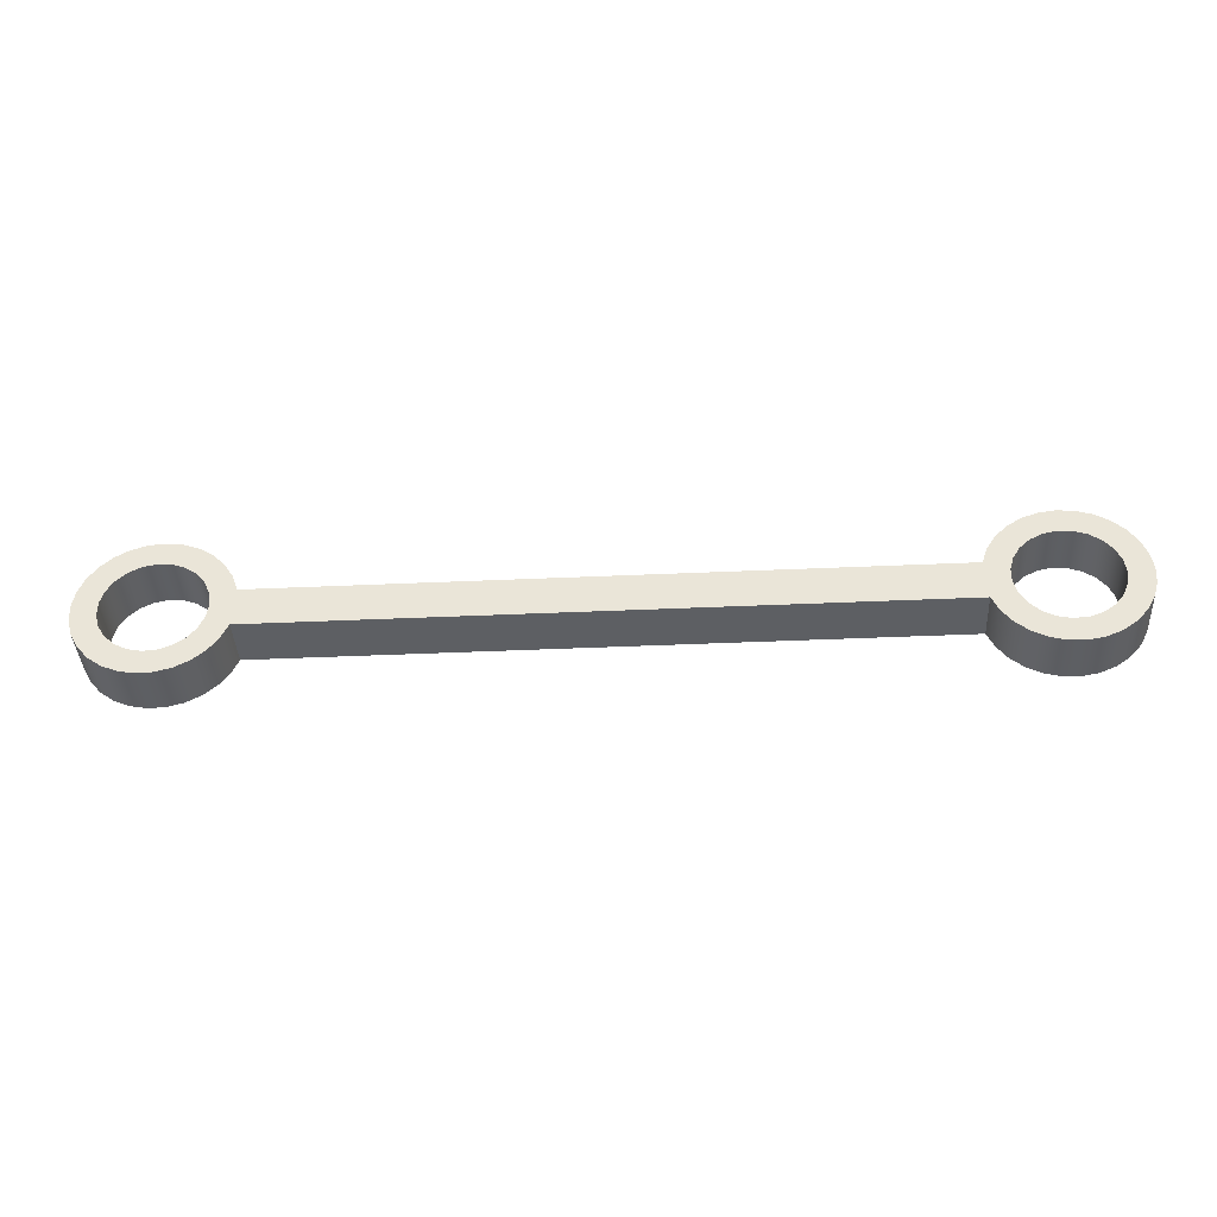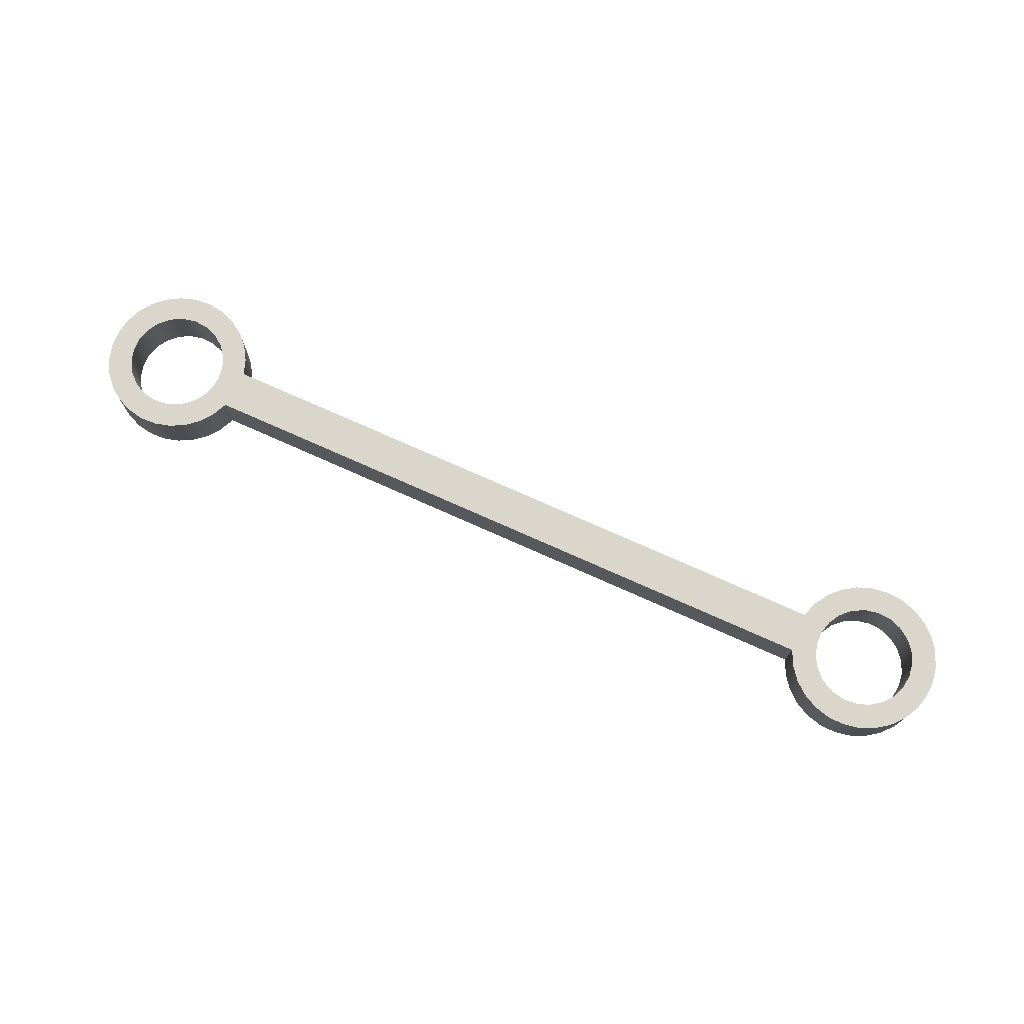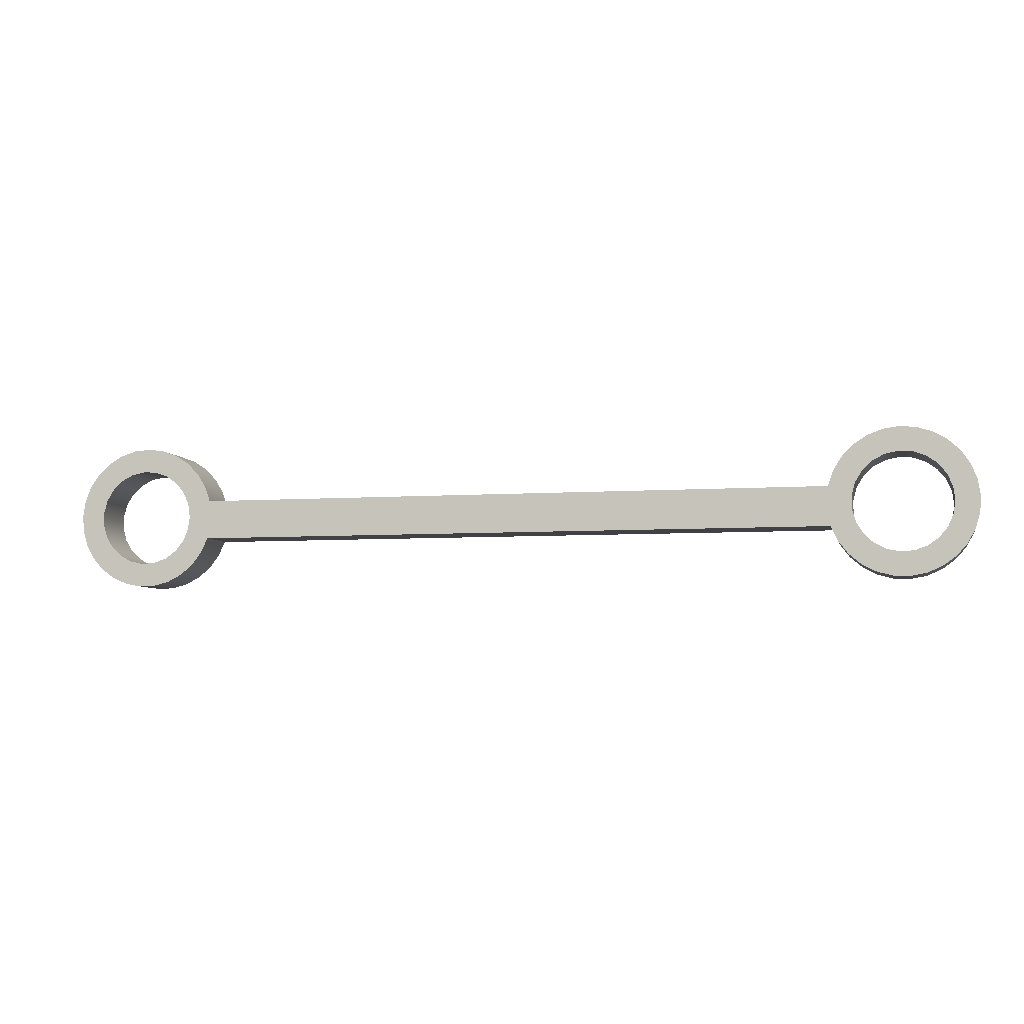
<metadata>
{"format":"obj","ext":"obj","renderer":"f3d","projection":"perspective","resolution":1024,"background":"white","views":[{"elev":-40.1,"azim":-176.8,"up":"+Z"},{"elev":73.6,"azim":-155.8,"up":"+Y"},{"elev":-5.7,"azim":-167.3,"up":"+Z"}]}
</metadata>
<code>
v -1.398 0.1575 0.01113
v -1.392 0.1575 0.05396
v -1.375 0.1575 0.09362
v -1.348 0.1575 0.1272
v -1.313 0.1575 0.1521
v -1.272 0.1575 0.1666
v -1.229 0.1575 0.1695
v -1.186 0.1575 0.1607
v -1.148 0.1575 0.1408
v -1.116 0.1575 0.1113
v -1.094 0.1575 0.07438
v -1.082 0.1575 0.03275
v -1.082 0.1575 -0.01048
v -1.094 0.1575 -0.05211
v -1.116 0.1575 -0.08905
v -1.148 0.1575 -0.1186
v -1.186 0.1575 -0.1385
v -1.229 0.1575 -0.1472
v -1.272 0.1575 -0.1443
v -1.313 0.1575 -0.1298
v -1.348 0.1575 -0.1049
v -1.375 0.1575 -0.07135
v -1.392 0.1575 -0.0317
v -1.398 0 0.01113
v -1.392 0 -0.0317
v -1.375 0 -0.07135
v -1.348 0 -0.1049
v -1.313 0 -0.1298
v -1.272 0 -0.1443
v -1.229 0 -0.1472
v -1.186 0 -0.1385
v -1.148 0 -0.1186
v -1.116 0 -0.08905
v -1.094 0 -0.05211
v -1.082 0 -0.01048
v -1.082 0 0.03275
v -1.094 0 0.07438
v -1.116 0 0.1113
v -1.148 0 0.1408
v -1.186 0 0.1607
v -1.229 0 0.1695
v -1.272 0 0.1666
v -1.313 0 0.1521
v -1.348 0 0.1272
v -1.375 0 0.09362
v -1.392 0 0.05396
v -1.398 0.1575 0.01113
v -1.398 0 0.01113
v -1.009 0 0.0635
v -1.009 0.1575 0.0635
v -1.026 0.1575 0.1127
v -1.054 0.1575 0.1569
v -1.09 0.1575 0.194
v -1.134 0.1575 0.2223
v -1.183 0.1575 0.2404
v -1.234 0.1575 0.2473
v -1.286 0.1575 0.2428
v -1.335 0.1575 0.227
v -1.38 0.1575 0.2007
v -1.418 0.1575 0.1653
v -1.448 0.1575 0.1224
v -1.467 0.1575 0.07406
v -1.475 0.1575 0.02269
v -1.472 0.1575 -0.02924
v -1.458 0.1575 -0.07921
v -1.433 0.1575 -0.1248
v -1.398 0.1575 -0.1638
v -1.356 0.1575 -0.1943
v -1.308 0.1575 -0.2148
v -1.257 0.1575 -0.2244
v -1.205 0.1575 -0.2226
v -1.155 0.1575 -0.2094
v -1.109 0.1575 -0.1855
v -1.069 0.1575 -0.1521
v -1.037 0.1575 -0.1108
v -1.015 0.1575 -0.0635
v -1.015 0 -0.0635
v -1.037 0 -0.1108
v -1.069 0 -0.1521
v -1.109 0 -0.1855
v -1.155 0 -0.2094
v -1.205 0 -0.2226
v -1.257 0 -0.2244
v -1.308 0 -0.2148
v -1.356 0 -0.1943
v -1.398 0 -0.1638
v -1.433 0 -0.1248
v -1.458 0 -0.07921
v -1.472 0 -0.02924
v -1.475 0 0.02269
v -1.467 0 0.07406
v -1.448 0 0.1224
v -1.418 0 0.1653
v -1.38 0 0.2007
v -1.335 0 0.227
v -1.286 0 0.2428
v -1.234 0 0.2473
v -1.183 0 0.2404
v -1.134 0 0.2223
v -1.09 0 0.194
v -1.054 0 0.1569
v -1.026 0 0.1127
v 1.07 0.1575 0.0635
v 1.07 0 0.0635
v 1.087 0 0.1127
v 1.115 0 0.1569
v 1.151 0 0.194
v 1.195 0 0.2223
v 1.243 0 0.2404
v 1.295 0 0.2473
v 1.347 0 0.2428
v 1.396 0 0.227
v 1.441 0 0.2007
v 1.479 0 0.1653
v 1.509 0 0.1224
v 1.528 0 0.07406
v 1.536 0 0.02269
v 1.533 0 -0.02924
v 1.519 0 -0.07921
v 1.494 0 -0.1248
v 1.459 0 -0.1638
v 1.417 0 -0.1943
v 1.369 0 -0.2148
v 1.318 0 -0.2244
v 1.266 0 -0.2226
v 1.216 0 -0.2094
v 1.17 0 -0.1855
v 1.13 0 -0.1521
v 1.098 0 -0.1108
v 1.076 0 -0.0635
v 1.076 0.1575 -0.0635
v 1.098 0.1575 -0.1108
v 1.13 0.1575 -0.1521
v 1.17 0.1575 -0.1855
v 1.216 0.1575 -0.2094
v 1.266 0.1575 -0.2226
v 1.318 0.1575 -0.2244
v 1.369 0.1575 -0.2148
v 1.417 0.1575 -0.1943
v 1.459 0.1575 -0.1638
v 1.494 0.1575 -0.1248
v 1.519 0.1575 -0.07921
v 1.533 0.1575 -0.02924
v 1.536 0.1575 0.02269
v 1.528 0.1575 0.07406
v 1.509 0.1575 0.1224
v 1.479 0.1575 0.1653
v 1.441 0.1575 0.2007
v 1.396 0.1575 0.227
v 1.347 0.1575 0.2428
v 1.295 0.1575 0.2473
v 1.243 0.1575 0.2404
v 1.195 0.1575 0.2223
v 1.151 0.1575 0.194
v 1.115 0.1575 0.1569
v 1.087 0.1575 0.1127
v 1.142 0.1575 0.01113
v 1.148 0.1575 0.05396
v 1.165 0.1575 0.09362
v 1.192 0.1575 0.1272
v 1.227 0.1575 0.1521
v 1.268 0.1575 0.1666
v 1.311 0.1575 0.1695
v 1.354 0.1575 0.1607
v 1.392 0.1575 0.1408
v 1.424 0.1575 0.1113
v 1.446 0.1575 0.07438
v 1.458 0.1575 0.03275
v 1.458 0.1575 -0.01048
v 1.446 0.1575 -0.05211
v 1.424 0.1575 -0.08905
v 1.392 0.1575 -0.1186
v 1.354 0.1575 -0.1385
v 1.311 0.1575 -0.1472
v 1.268 0.1575 -0.1443
v 1.227 0.1575 -0.1298
v 1.192 0.1575 -0.1049
v 1.165 0.1575 -0.07135
v 1.148 0.1575 -0.0317
v 1.142 0 0.01113
v 1.148 0 -0.0317
v 1.165 0 -0.07135
v 1.192 0 -0.1049
v 1.227 0 -0.1298
v 1.268 0 -0.1443
v 1.311 0 -0.1472
v 1.354 0 -0.1385
v 1.392 0 -0.1186
v 1.424 0 -0.08905
v 1.446 0 -0.05211
v 1.458 0 -0.01048
v 1.458 0 0.03275
v 1.446 0 0.07438
v 1.424 0 0.1113
v 1.392 0 0.1408
v 1.354 0 0.1607
v 1.311 0 0.1695
v 1.268 0 0.1666
v 1.227 0 0.1521
v 1.192 0 0.1272
v 1.165 0 0.09362
v 1.148 0 0.05396
v 1.142 0.1575 0.01113
v 1.142 0 0.01113
v -1.009 0 0.0635
v 1.07 0 0.0635
v 1.07 0.1575 0.0635
v -1.009 0.1575 0.0635
v 1.076 0 -0.0635
v -1.015 0 -0.0635
v -1.015 0.1575 -0.0635
v 1.076 0.1575 -0.0635
v -1.398 0.1575 0.01113
v -1.392 0.1575 -0.0317
v -1.375 0.1575 -0.07135
v -1.348 0.1575 -0.1049
v -1.313 0.1575 -0.1298
v -1.272 0.1575 -0.1443
v -1.229 0.1575 -0.1472
v -1.186 0.1575 -0.1385
v -1.148 0.1575 -0.1186
v -1.116 0.1575 -0.08905
v -1.094 0.1575 -0.05211
v -1.082 0.1575 -0.01048
v -1.082 0.1575 0.03275
v -1.094 0.1575 0.07438
v -1.116 0.1575 0.1113
v -1.148 0.1575 0.1408
v -1.186 0.1575 0.1607
v -1.229 0.1575 0.1695
v -1.272 0.1575 0.1666
v -1.313 0.1575 0.1521
v -1.348 0.1575 0.1272
v -1.375 0.1575 0.09362
v -1.392 0.1575 0.05396
v 1.142 0.1575 0.01113
v 1.148 0.1575 -0.0317
v 1.165 0.1575 -0.07135
v 1.192 0.1575 -0.1049
v 1.227 0.1575 -0.1298
v 1.268 0.1575 -0.1443
v 1.311 0.1575 -0.1472
v 1.354 0.1575 -0.1385
v 1.392 0.1575 -0.1186
v 1.424 0.1575 -0.08905
v 1.446 0.1575 -0.05211
v 1.458 0.1575 -0.01048
v 1.458 0.1575 0.03275
v 1.446 0.1575 0.07438
v 1.424 0.1575 0.1113
v 1.392 0.1575 0.1408
v 1.354 0.1575 0.1607
v 1.311 0.1575 0.1695
v 1.268 0.1575 0.1666
v 1.227 0.1575 0.1521
v 1.192 0.1575 0.1272
v 1.165 0.1575 0.09362
v 1.148 0.1575 0.05396
v 1.076 0.1575 -0.0635
v -1.015 0.1575 -0.0635
v -1.037 0.1575 -0.1108
v -1.069 0.1575 -0.1521
v -1.109 0.1575 -0.1855
v -1.155 0.1575 -0.2094
v -1.205 0.1575 -0.2226
v -1.257 0.1575 -0.2244
v -1.308 0.1575 -0.2148
v -1.356 0.1575 -0.1943
v -1.398 0.1575 -0.1638
v -1.433 0.1575 -0.1248
v -1.458 0.1575 -0.07921
v -1.472 0.1575 -0.02924
v -1.475 0.1575 0.02269
v -1.467 0.1575 0.07406
v -1.448 0.1575 0.1224
v -1.418 0.1575 0.1653
v -1.38 0.1575 0.2007
v -1.335 0.1575 0.227
v -1.286 0.1575 0.2428
v -1.234 0.1575 0.2473
v -1.183 0.1575 0.2404
v -1.134 0.1575 0.2223
v -1.09 0.1575 0.194
v -1.054 0.1575 0.1569
v -1.026 0.1575 0.1127
v -1.009 0.1575 0.0635
v 1.07 0.1575 0.0635
v 1.087 0.1575 0.1127
v 1.115 0.1575 0.1569
v 1.151 0.1575 0.194
v 1.195 0.1575 0.2223
v 1.243 0.1575 0.2404
v 1.295 0.1575 0.2473
v 1.347 0.1575 0.2428
v 1.396 0.1575 0.227
v 1.441 0.1575 0.2007
v 1.479 0.1575 0.1653
v 1.509 0.1575 0.1224
v 1.528 0.1575 0.07406
v 1.536 0.1575 0.02269
v 1.533 0.1575 -0.02924
v 1.519 0.1575 -0.07921
v 1.494 0.1575 -0.1248
v 1.459 0.1575 -0.1638
v 1.417 0.1575 -0.1943
v 1.369 0.1575 -0.2148
v 1.318 0.1575 -0.2244
v 1.266 0.1575 -0.2226
v 1.216 0.1575 -0.2094
v 1.17 0.1575 -0.1855
v 1.13 0.1575 -0.1521
v 1.098 0.1575 -0.1108
v -1.398 0 0.01113
v -1.392 0 0.05396
v -1.375 0 0.09362
v -1.348 0 0.1272
v -1.313 0 0.1521
v -1.272 0 0.1666
v -1.229 0 0.1695
v -1.186 0 0.1607
v -1.148 0 0.1408
v -1.116 0 0.1113
v -1.094 0 0.07438
v -1.082 0 0.03275
v -1.082 0 -0.01048
v -1.094 0 -0.05211
v -1.116 0 -0.08905
v -1.148 0 -0.1186
v -1.186 0 -0.1385
v -1.229 0 -0.1472
v -1.272 0 -0.1443
v -1.313 0 -0.1298
v -1.348 0 -0.1049
v -1.375 0 -0.07135
v -1.392 0 -0.0317
v 1.142 0 0.01113
v 1.148 0 0.05396
v 1.165 0 0.09362
v 1.192 0 0.1272
v 1.227 0 0.1521
v 1.268 0 0.1666
v 1.311 0 0.1695
v 1.354 0 0.1607
v 1.392 0 0.1408
v 1.424 0 0.1113
v 1.446 0 0.07438
v 1.458 0 0.03275
v 1.458 0 -0.01048
v 1.446 0 -0.05211
v 1.424 0 -0.08905
v 1.392 0 -0.1186
v 1.354 0 -0.1385
v 1.311 0 -0.1472
v 1.268 0 -0.1443
v 1.227 0 -0.1298
v 1.192 0 -0.1049
v 1.165 0 -0.07135
v 1.148 0 -0.0317
v 1.07 0 0.0635
v -1.009 0 0.0635
v -1.026 0 0.1127
v -1.054 0 0.1569
v -1.09 0 0.194
v -1.134 0 0.2223
v -1.183 0 0.2404
v -1.234 0 0.2473
v -1.286 0 0.2428
v -1.335 0 0.227
v -1.38 0 0.2007
v -1.418 0 0.1653
v -1.448 0 0.1224
v -1.467 0 0.07406
v -1.475 0 0.02269
v -1.472 0 -0.02924
v -1.458 0 -0.07921
v -1.433 0 -0.1248
v -1.398 0 -0.1638
v -1.356 0 -0.1943
v -1.308 0 -0.2148
v -1.257 0 -0.2244
v -1.205 0 -0.2226
v -1.155 0 -0.2094
v -1.109 0 -0.1855
v -1.069 0 -0.1521
v -1.037 0 -0.1108
v -1.015 0 -0.0635
v 1.076 0 -0.0635
v 1.098 0 -0.1108
v 1.13 0 -0.1521
v 1.17 0 -0.1855
v 1.216 0 -0.2094
v 1.266 0 -0.2226
v 1.318 0 -0.2244
v 1.369 0 -0.2148
v 1.417 0 -0.1943
v 1.459 0 -0.1638
v 1.494 0 -0.1248
v 1.519 0 -0.07921
v 1.533 0 -0.02924
v 1.536 0 0.02269
v 1.528 0 0.07406
v 1.509 0 0.1224
v 1.479 0 0.1653
v 1.441 0 0.2007
v 1.396 0 0.227
v 1.347 0 0.2428
v 1.295 0 0.2473
v 1.243 0 0.2404
v 1.195 0 0.2223
v 1.151 0 0.194
v 1.115 0 0.1569
v 1.087 0 0.1127
g 735e0750-e2ba-11ea-8ff3-54bf646e7e1f
f 2 46 1
f 1 46 48
f 47 24 23
f 23 24 25
f 23 25 22
f 22 25 26
f 22 26 21
f 21 26 27
f 21 27 20
f 20 27 28
f 20 28 19
f 19 28 29
f 19 29 18
f 18 29 30
f 18 30 17
f 17 30 31
f 17 31 16
f 16 31 32
f 16 32 15
f 15 32 33
f 15 33 14
f 14 33 34
f 14 34 13
f 13 34 35
f 13 35 12
f 12 35 36
f 12 36 11
f 11 36 37
f 11 37 10
f 10 37 38
f 10 38 9
f 9 38 39
f 9 39 8
f 8 39 40
f 8 40 7
f 7 40 41
f 7 41 6
f 6 41 42
f 6 42 5
f 5 42 43
f 5 43 4
f 4 43 44
f 4 44 3
f 3 44 45
f 3 45 2
f 2 45 46
g 736a1230-e2ba-11ea-90dc-54bf646e7e1f
f 49 50 102
f 102 50 51
f 102 51 101
f 101 51 52
f 101 52 100
f 100 52 53
f 100 53 99
f 99 53 54
f 99 54 98
f 98 54 55
f 98 55 97
f 97 55 56
f 97 56 96
f 96 56 57
f 96 57 95
f 95 57 58
f 95 58 94
f 94 58 59
f 94 59 93
f 93 59 60
f 93 60 92
f 92 60 61
f 92 61 91
f 91 61 62
f 91 62 90
f 90 62 63
f 90 63 89
f 89 63 64
f 89 64 88
f 88 64 65
f 88 65 87
f 87 65 66
f 87 66 86
f 86 66 67
f 86 67 85
f 85 67 68
f 85 68 84
f 84 68 69
f 84 69 83
f 83 69 70
f 83 70 82
f 82 70 71
f 82 71 81
f 81 71 72
f 81 72 80
f 80 72 73
f 80 73 79
f 79 73 74
f 79 74 78
f 78 74 75
f 78 75 77
f 77 75 76
g 73766b4c-e2ba-11ea-b6f6-54bf646e7e1f
f 103 104 156
f 156 104 105
f 156 105 155
f 155 105 106
f 155 106 154
f 154 106 107
f 154 107 153
f 153 107 108
f 153 108 152
f 152 108 109
f 152 109 151
f 151 109 110
f 151 110 150
f 150 110 111
f 150 111 149
f 149 111 112
f 149 112 148
f 148 112 113
f 148 113 147
f 147 113 114
f 147 114 146
f 146 114 115
f 146 115 145
f 145 115 116
f 145 116 144
f 144 116 117
f 144 117 143
f 143 117 118
f 143 118 142
f 142 118 119
f 142 119 141
f 141 119 120
f 141 120 140
f 140 120 121
f 140 121 139
f 139 121 122
f 139 122 138
f 138 122 123
f 138 123 137
f 137 123 124
f 137 124 136
f 136 124 125
f 136 125 135
f 135 125 126
f 135 126 134
f 134 126 127
f 134 127 133
f 133 127 128
f 133 128 132
f 132 128 129
f 132 129 131
f 131 129 130
g 73b16934-e2ba-11ea-9bb7-54bf646e7e1f
f 158 202 157
f 157 202 204
f 203 180 179
f 179 180 181
f 179 181 178
f 178 181 182
f 178 182 177
f 177 182 183
f 177 183 176
f 176 183 184
f 176 184 175
f 175 184 185
f 175 185 174
f 174 185 186
f 174 186 173
f 173 186 187
f 173 187 172
f 172 187 188
f 172 188 171
f 171 188 189
f 171 189 170
f 170 189 190
f 170 190 169
f 169 190 191
f 169 191 168
f 168 191 192
f 168 192 167
f 167 192 193
f 167 193 166
f 166 193 194
f 166 194 165
f 165 194 195
f 165 195 164
f 164 195 196
f 164 196 163
f 163 196 197
f 163 197 162
f 162 197 198
f 162 198 161
f 161 198 199
f 161 199 160
f 160 199 200
f 160 200 159
f 159 200 201
f 159 201 158
f 158 201 202
g 73bd4d00-e2ba-11ea-bd39-54bf646e7e1f
f 205 206 208
f 208 206 207
g 73c894b8-e2ba-11ea-a53a-54bf646e7e1f
f 209 210 212
f 212 210 211
g 73d3dcda-e2ba-11ea-96af-54bf646e7e1f
f 214 272 213
f 213 272 273
f 213 273 235
f 235 273 274
f 235 274 234
f 234 274 275
f 234 275 233
f 233 275 276
f 233 276 232
f 232 276 277
f 232 277 231
f 231 277 278
f 231 278 230
f 230 278 279
f 230 279 280
f 272 214 271
f 271 214 215
f 271 215 216
f 271 216 270
f 270 216 217
f 270 217 269
f 269 217 218
f 269 218 268
f 268 218 267
f 267 218 219
f 267 219 266
f 266 219 265
f 265 219 264
f 264 219 263
f 263 219 220
f 263 220 262
f 262 220 221
f 262 221 261
f 261 221 222
f 261 222 260
f 260 222 223
f 260 223 224
f 260 224 286
f 286 224 225
f 286 225 226
f 286 226 285
f 285 226 227
f 285 227 284
f 284 227 228
f 284 228 283
f 283 228 229
f 283 229 282
f 282 229 230
f 282 230 281
f 281 230 280
f 237 259 236
f 236 259 287
f 236 287 258
f 258 287 257
f 257 287 288
f 257 288 256
f 256 288 289
f 256 289 255
f 255 289 290
f 255 290 254
f 254 290 291
f 254 291 292
f 237 238 259
f 259 238 312
f 312 238 239
f 312 239 311
f 311 239 240
f 311 240 310
f 310 240 241
f 310 241 309
f 309 241 242
f 309 242 308
f 308 242 307
f 307 242 306
f 306 242 305
f 305 242 243
f 305 243 304
f 304 243 244
f 304 244 303
f 303 244 245
f 303 245 302
f 302 245 246
f 302 246 301
f 301 246 247
f 301 247 300
f 300 247 248
f 300 248 299
f 299 248 249
f 299 249 298
f 298 249 250
f 298 250 251
f 298 251 297
f 297 251 252
f 297 252 296
f 296 252 253
f 296 253 295
f 295 253 294
f 294 253 293
f 293 253 292
f 292 253 254
f 287 259 286
f 286 259 260
g 73df4ba4-e2ba-11ea-8895-54bf646e7e1f
f 314 373 313
f 313 373 374
f 313 374 335
f 335 374 375
f 335 375 334
f 334 375 333
f 333 375 376
f 333 376 332
f 332 376 377
f 332 377 331
f 331 377 378
f 331 378 379
f 373 314 372
f 372 314 315
f 372 315 371
f 371 315 316
f 371 316 370
f 370 316 317
f 370 317 369
f 369 317 318
f 369 318 368
f 368 318 319
f 368 319 367
f 367 319 366
f 366 319 365
f 365 319 364
f 364 319 320
f 364 320 363
f 363 320 321
f 363 321 362
f 362 321 322
f 362 322 361
f 361 322 323
f 361 323 360
f 360 323 324
f 360 324 325
f 360 325 386
f 386 325 326
f 386 326 327
f 386 327 385
f 385 327 328
f 385 328 384
f 384 328 329
f 384 329 383
f 383 329 330
f 383 330 382
f 382 330 381
f 381 330 380
f 380 330 379
f 379 330 331
f 337 359 336
f 336 359 387
f 336 387 358
f 358 387 357
f 357 387 388
f 357 388 356
f 356 388 389
f 356 389 355
f 355 389 390
f 355 390 354
f 354 390 391
f 354 391 353
f 353 391 392
f 353 392 393
f 337 338 359
f 359 338 412
f 412 338 339
f 412 339 411
f 411 339 340
f 411 340 410
f 410 340 341
f 410 341 409
f 409 341 408
f 408 341 342
f 408 342 407
f 407 342 406
f 406 342 405
f 405 342 404
f 404 342 343
f 404 343 403
f 403 343 344
f 403 344 402
f 402 344 345
f 402 345 346
f 402 346 401
f 401 346 347
f 401 347 400
f 400 347 348
f 400 348 399
f 399 348 349
f 399 349 398
f 398 349 350
f 398 350 397
f 397 350 351
f 397 351 396
f 396 351 352
f 396 352 395
f 395 352 353
f 395 353 394
f 394 353 393
f 359 360 387
f 387 360 386

</code>
